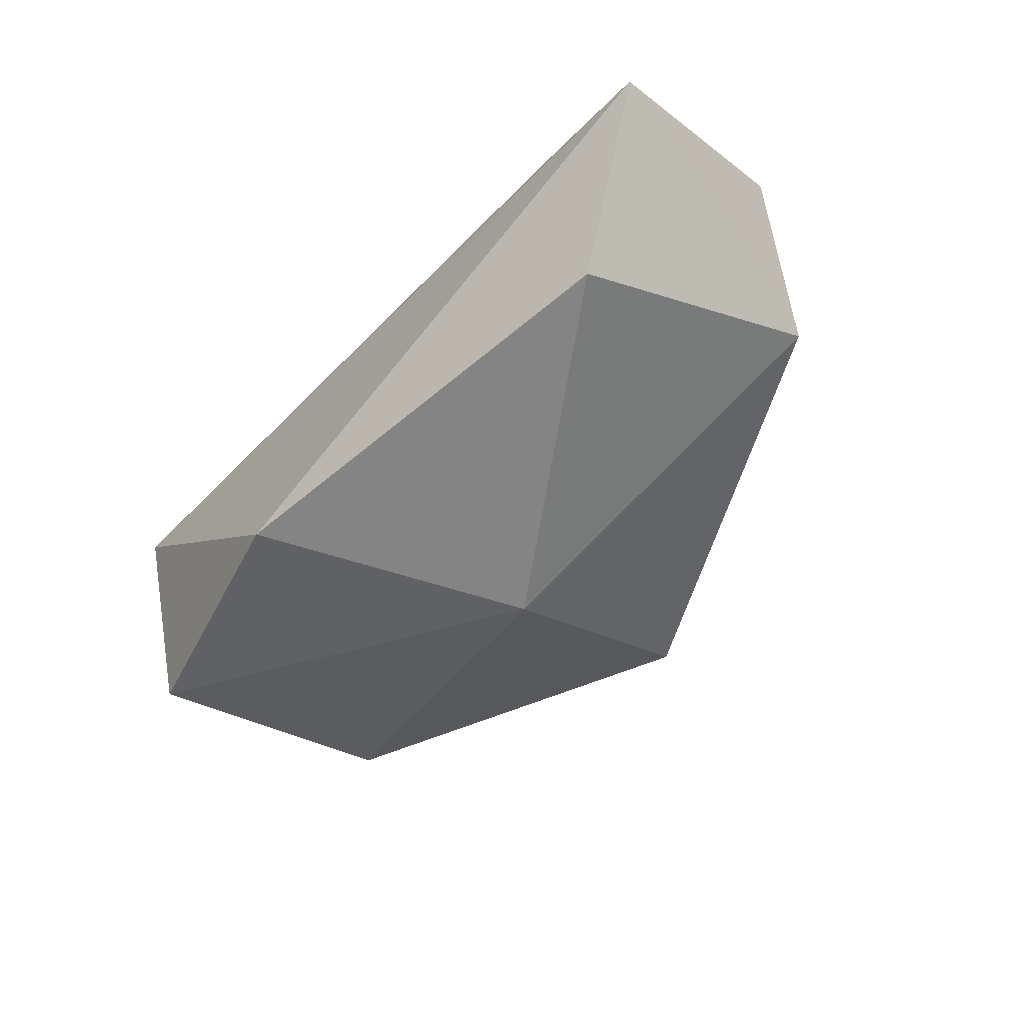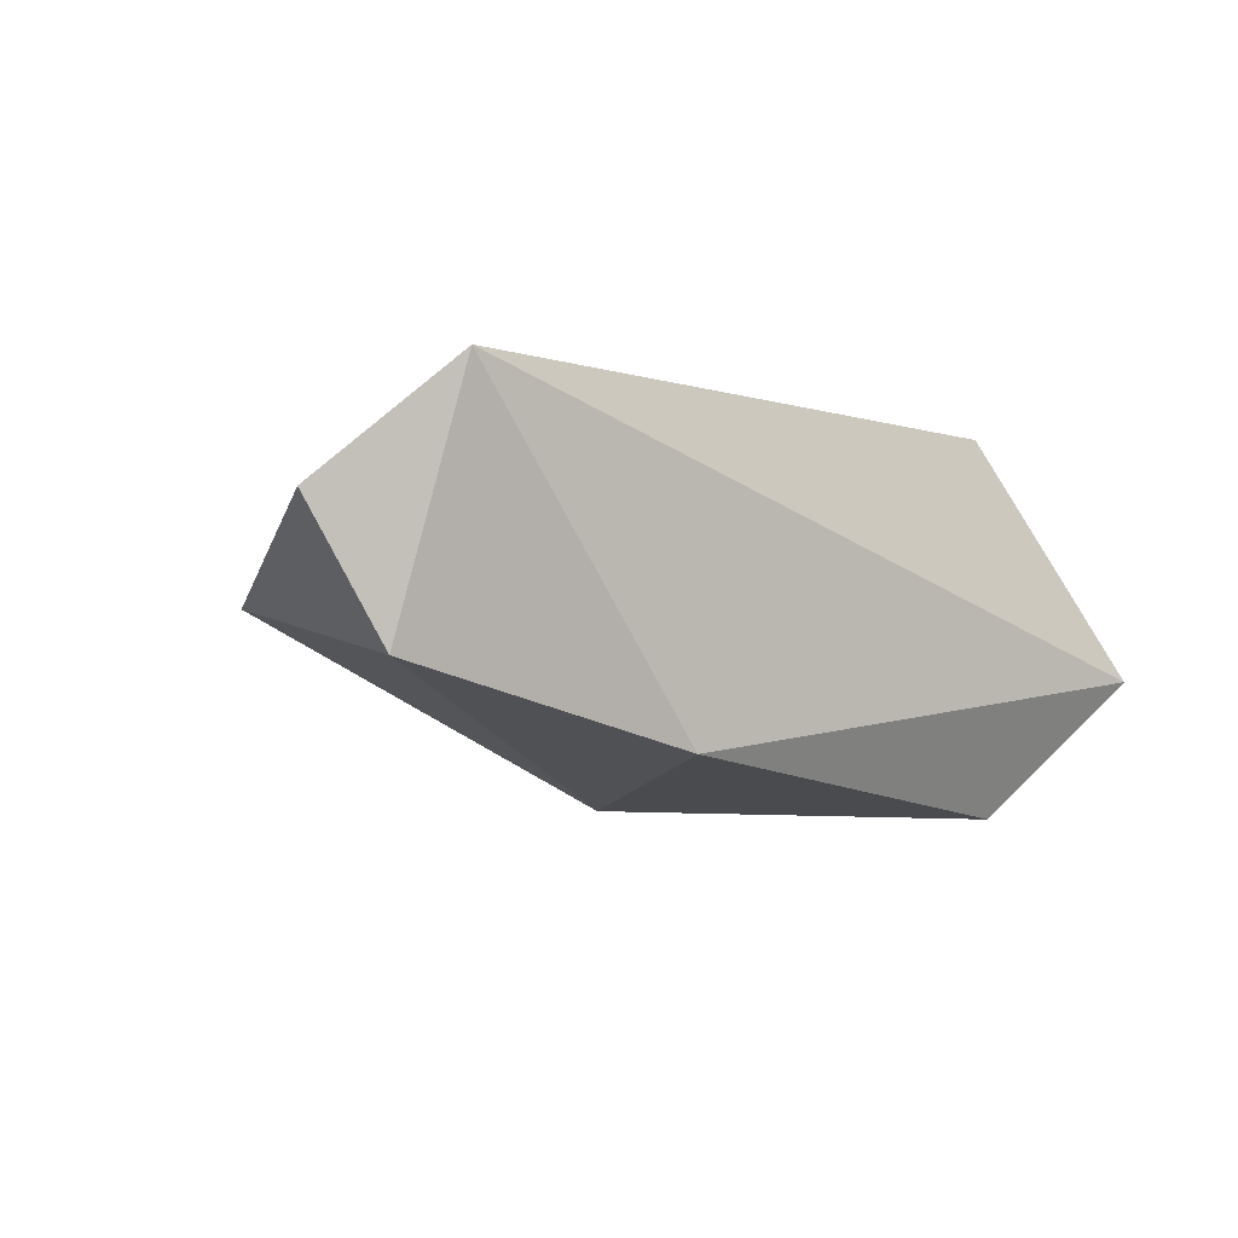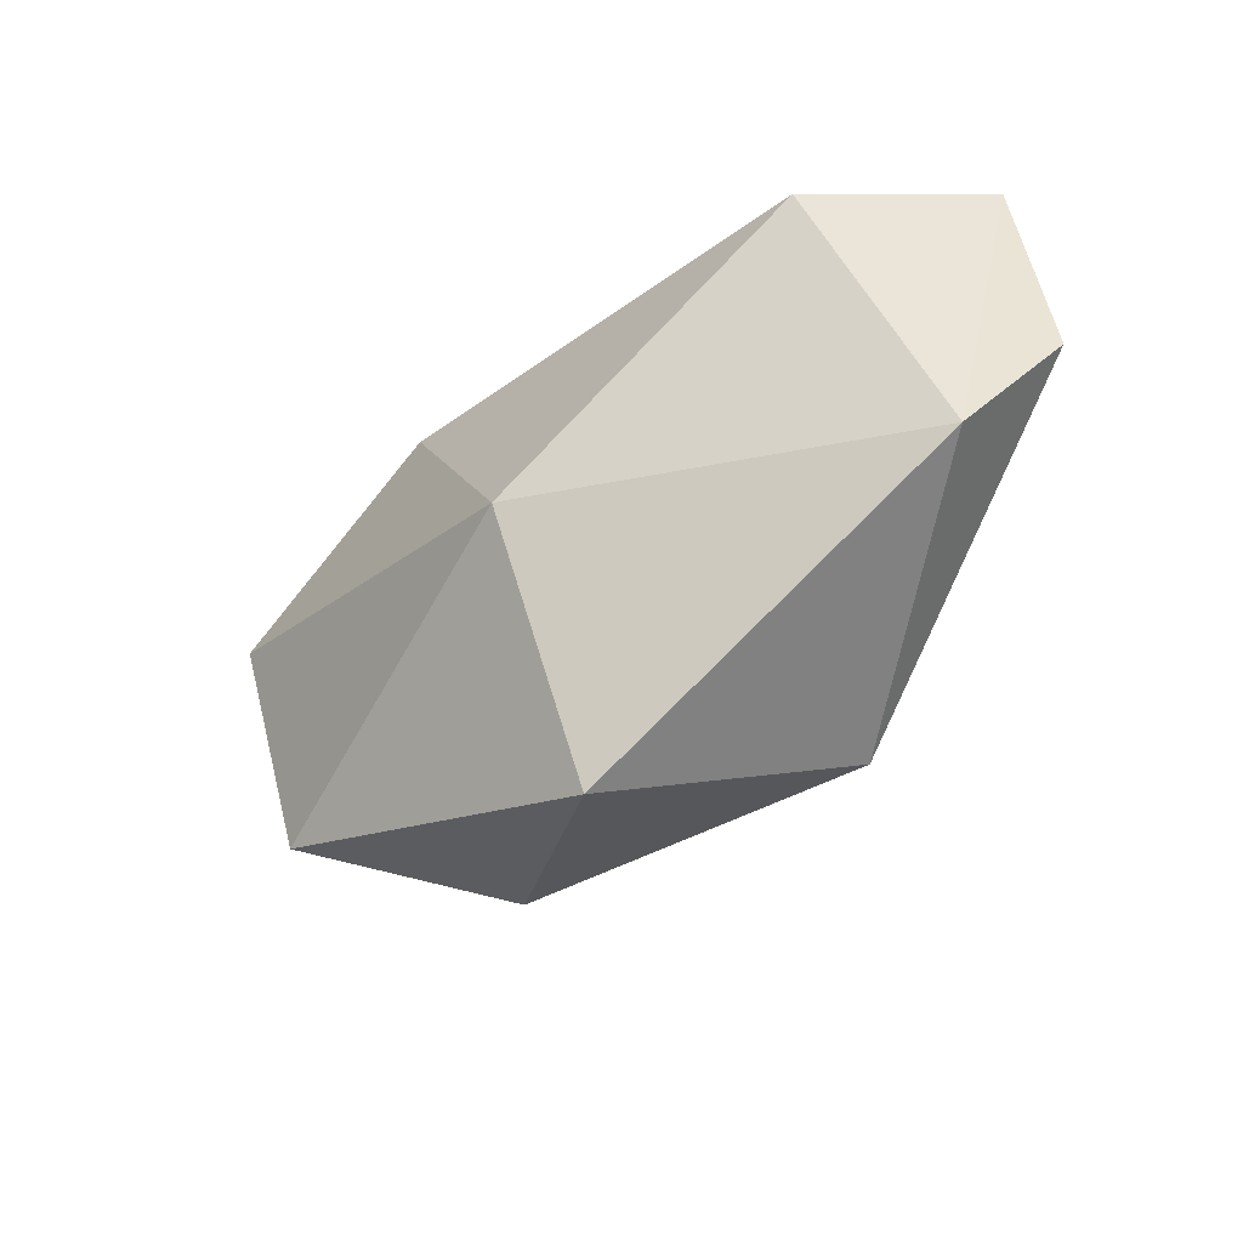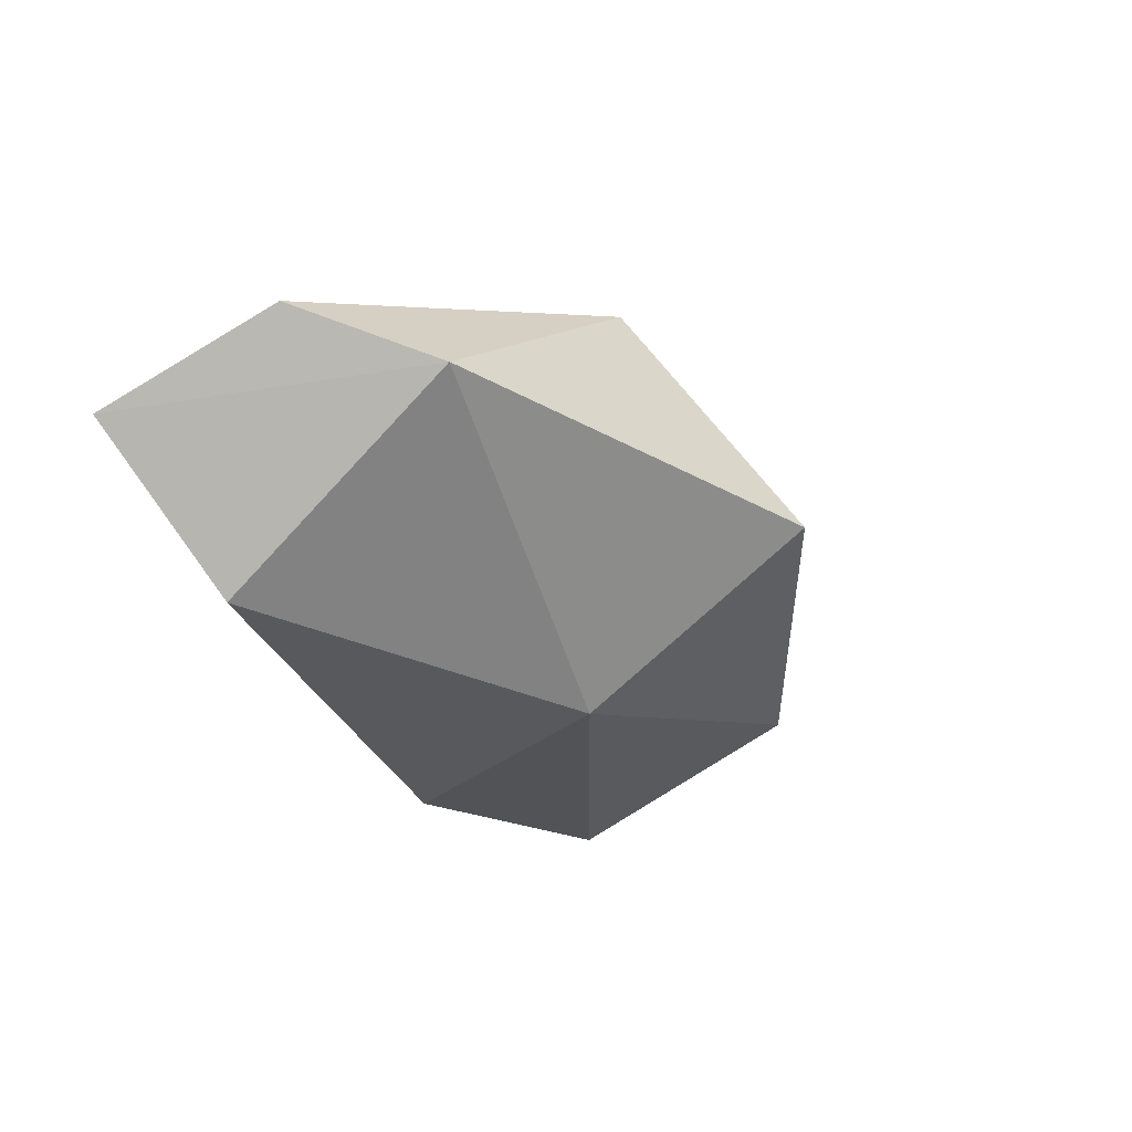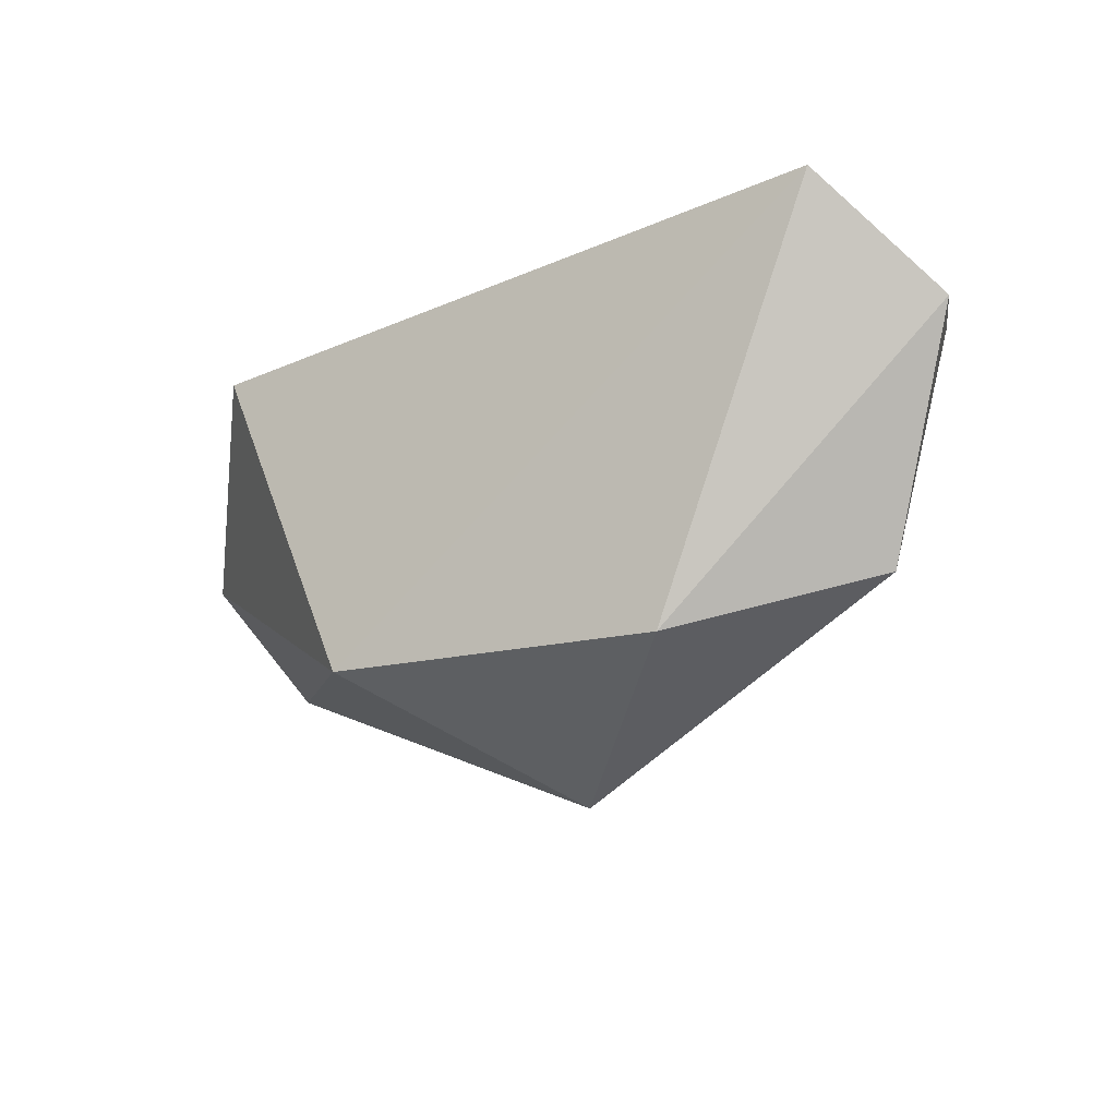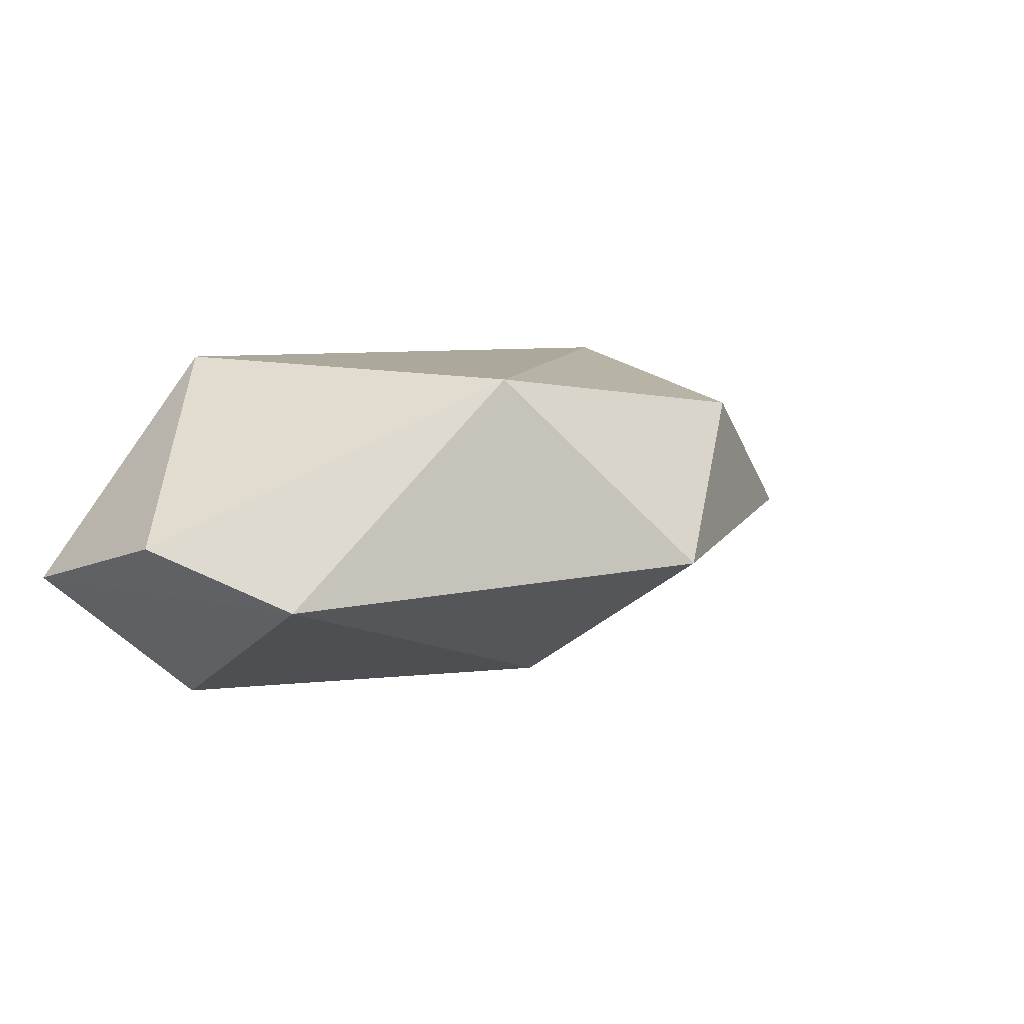
<metadata>
{"format":"obj","ext":"obj","renderer":"f3d","projection":"perspective","resolution":1024,"background":"white","views":[{"elev":-61.7,"azim":-130.3,"up":"+Z"},{"elev":-8.6,"azim":137.7,"up":"+Z"},{"elev":-54.9,"azim":-143.8,"up":"+Y"},{"elev":-35.1,"azim":-62.5,"up":"+Z"},{"elev":-19.0,"azim":36.4,"up":"+Y"},{"elev":10.6,"azim":-43.9,"up":"+Z"}]}
</metadata>
<code>
o FR_foot_joint_constraints_in_FL_foot_joint_reduced.obj
v 0.6074 -0.1682 -0.1439
v 0.04532 -0.8106 -0.04722
v -0.4138 -0.1341 0.2605
v 0.3089 -0.6435 0.1678
v 0.5843 -0.0521 0.2014
v 0.2118 -0.07196 -0.239
v 0.5586 -0.5529 -0.04169
v -0.1953 -0.6324 0.2471
v 0.02484 -0.4651 -0.2806
v -0.5446 -0.5514 -0.07482
v -0.6751 -0.07429 -0.07698
v -0.464 -0.1678 -0.2852
v 0.7042 -0.2175 0.04716
v -0.669 -0.362 0.01097
f 9 1 7
f 9 1 6
f 2 4 8
f 9 12 6
f 9 12 10
f 14 8 10
f 1 7 13
f 4 7 2
f 9 2 7
f 2 9 10
f 2 10 8
f 1 5 6
f 5 6 11
f 13 4 7
f 1 13 5
f 11 10 12
f 11 10 14
f 5 4 8
f 5 3 8
f 5 13 4
f 12 6 11
f 11 3 14
f 5 11 3
f 3 14 8

</code>
